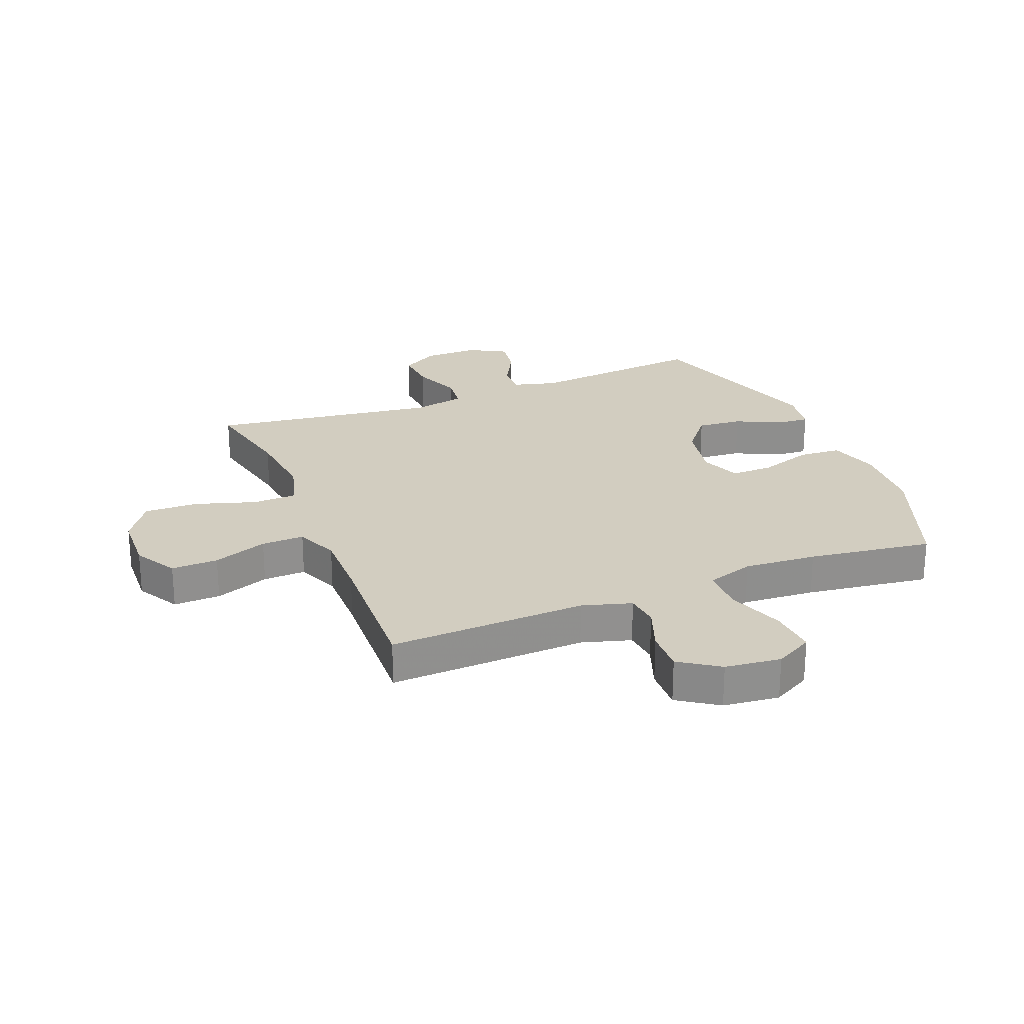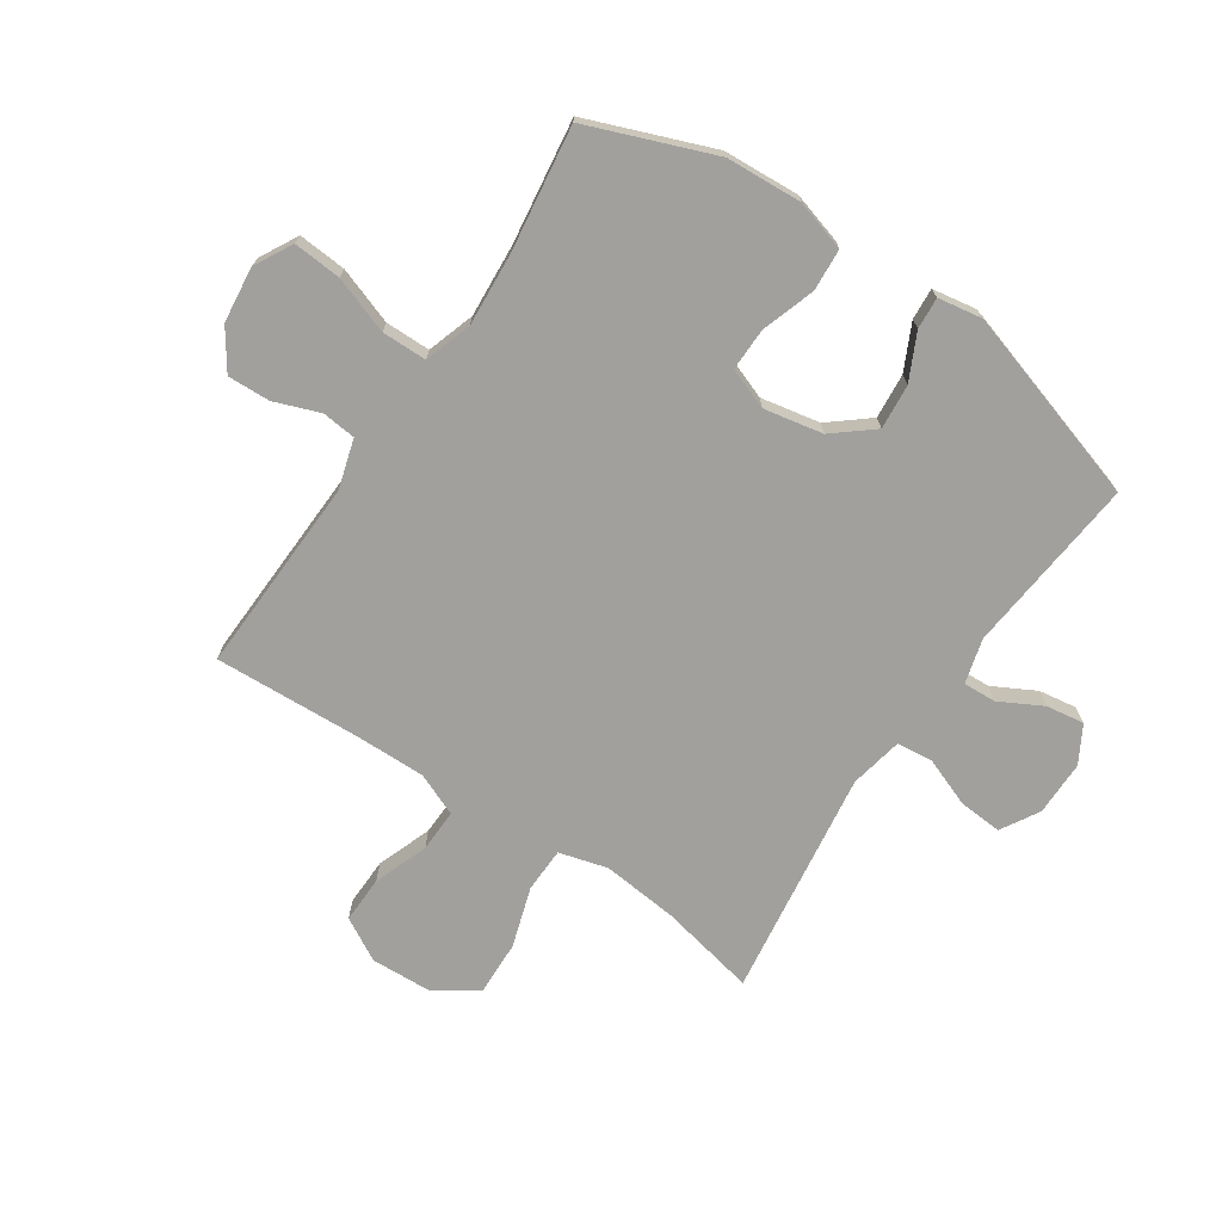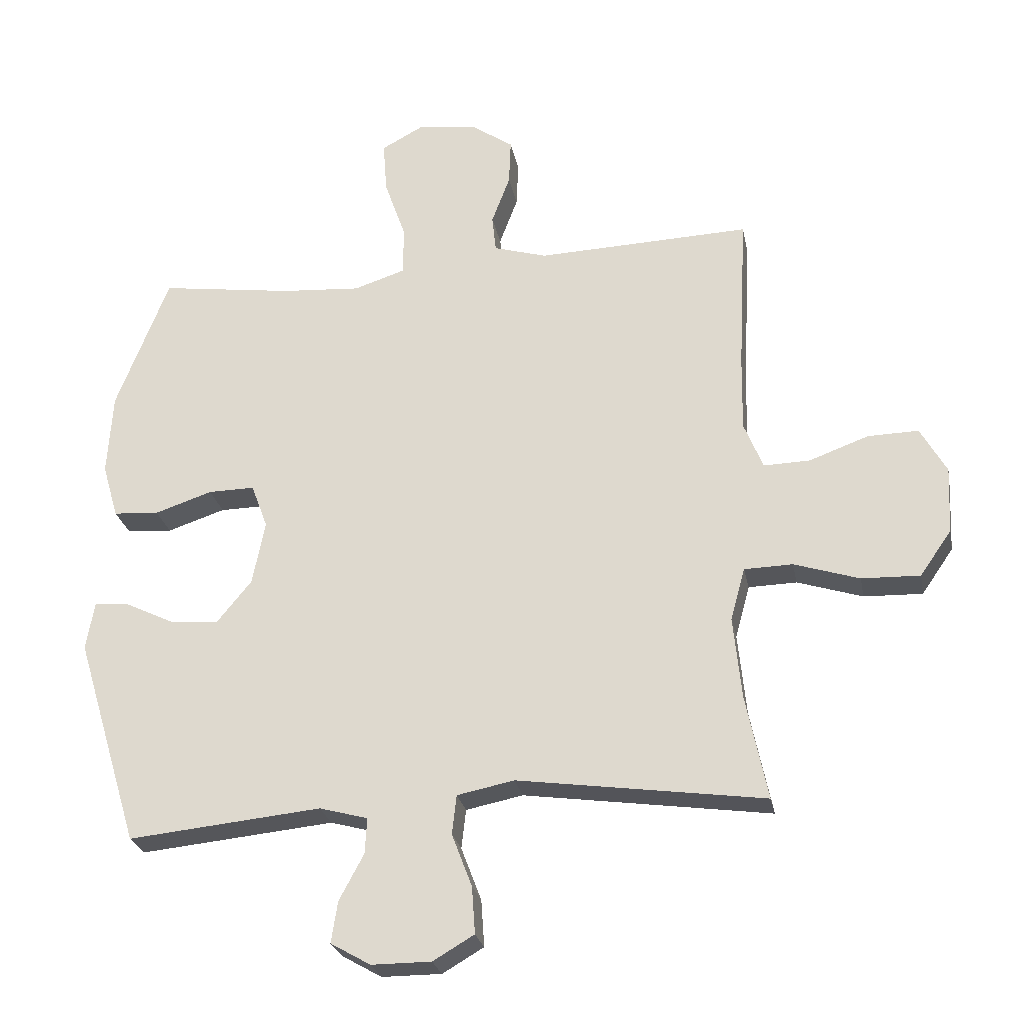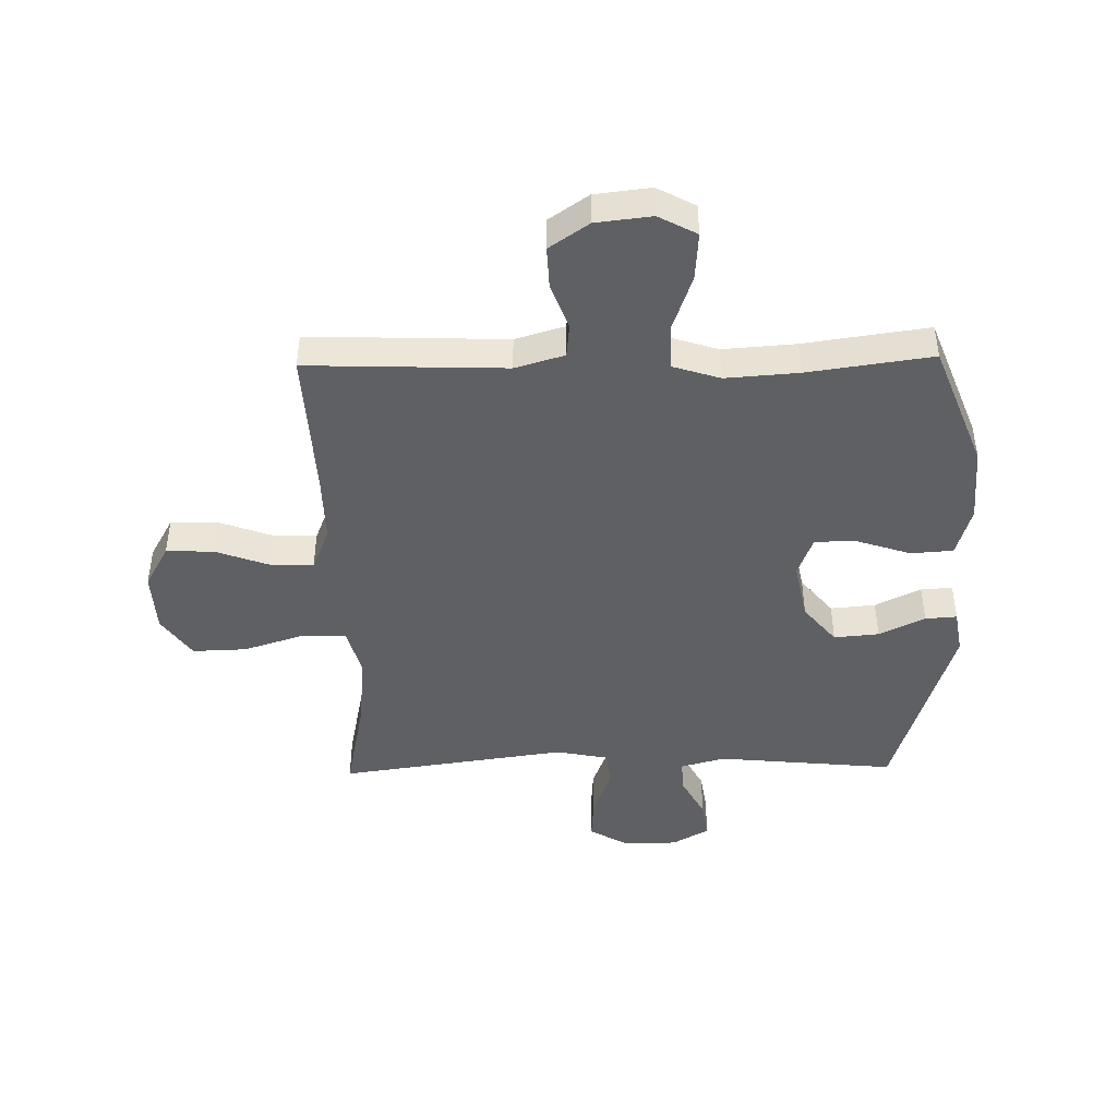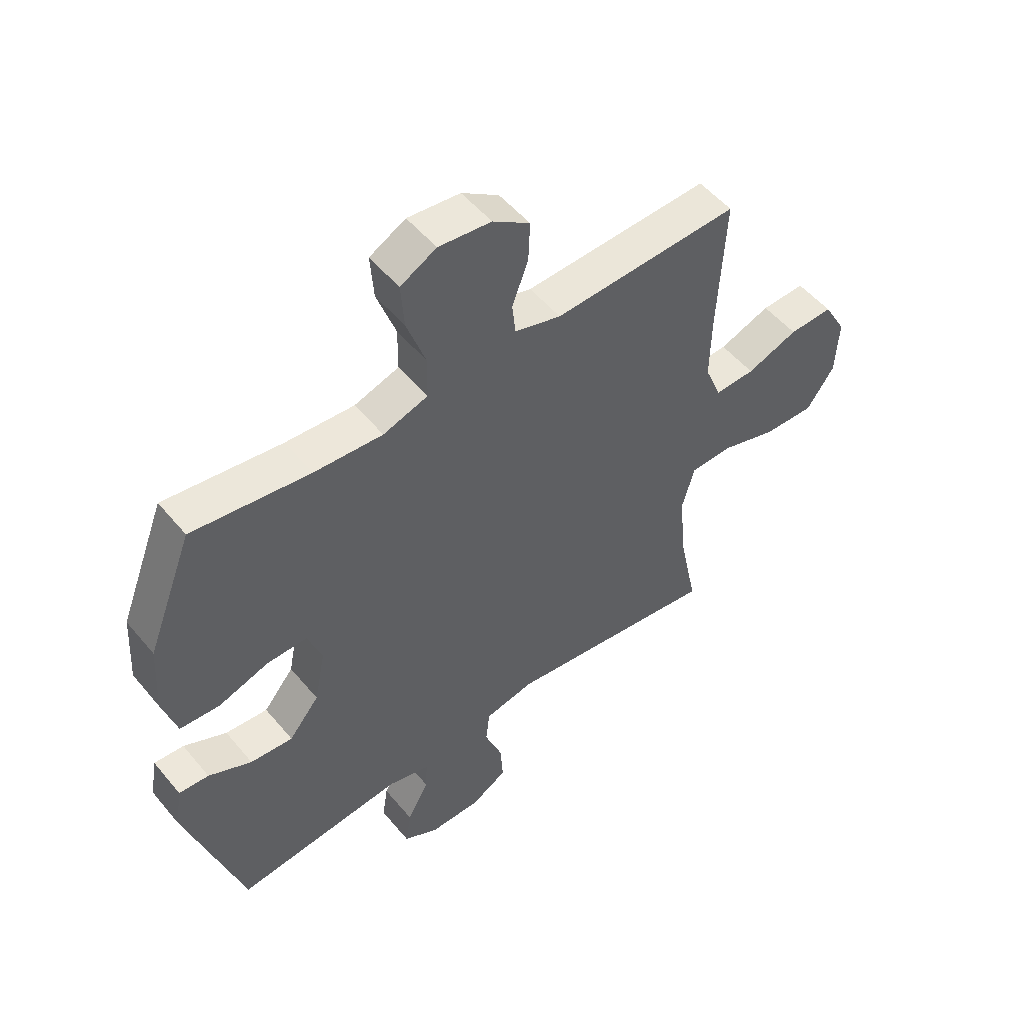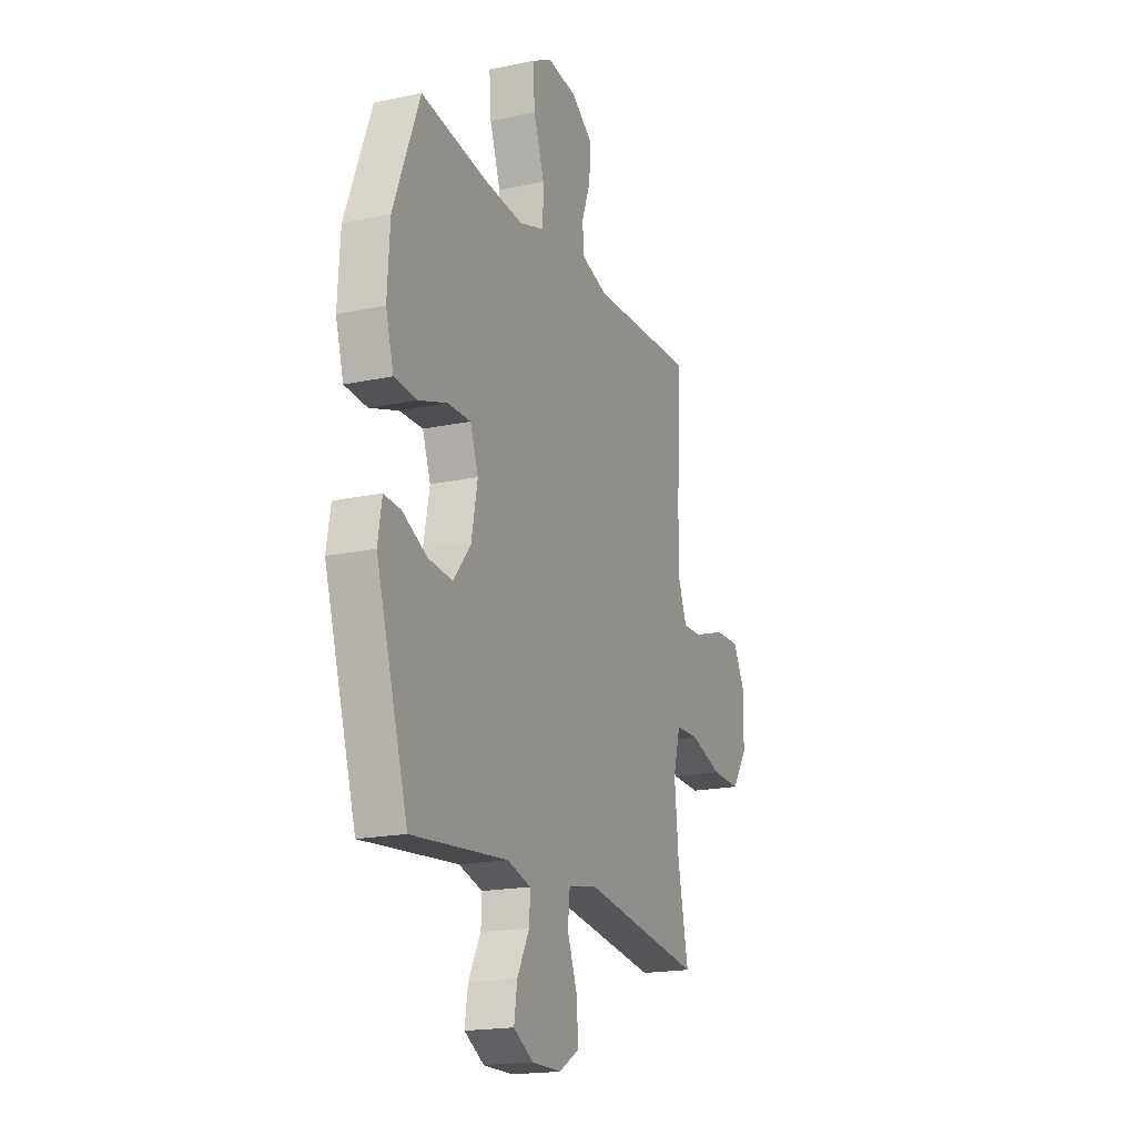
<metadata>
{"format":"obj","ext":"obj","renderer":"f3d","projection":"perspective","resolution":1024,"background":"white","views":[{"elev":24.7,"azim":-22.1,"up":"+Y"},{"elev":-71.7,"azim":56.0,"up":"+Y"},{"elev":-25.9,"azim":-169.1,"up":"+Z"},{"elev":-44.6,"azim":1.1,"up":"+Y"},{"elev":52.4,"azim":141.4,"up":"+Z"},{"elev":-18.5,"azim":112.1,"up":"+Z"}]}
</metadata>
<code>
v -0.5 0.07 -0.5
v -0.466 0.07 -0.335
v -0.453 0.07 -0.205
v -0.476 0.07 -0.122
v -0.552 0.07 -0.12
v -0.655 0.07 -0.153
v -0.747 0.07 -0.156
v -0.797 0.07 -0.084
v -0.802 0.07 0.021
v -0.761 0.07 0.094
v -0.681 0.07 0.092
v -0.588 0.07 0.058
v -0.515 0.07 0.056
v -0.485 0.07 0.13
v -0.487 0.07 0.248
v -0.5 0.07 0.5
v -0.163 0.07 0.488
v -0.079 0.07 0.513
v -0.073 0.07 0.571
v -0.102 0.07 0.648
v -0.105 0.07 0.721
v -0.038 0.07 0.767
v 0.057 0.07 0.778
v 0.122 0.07 0.743
v 0.116 0.07 0.661
v 0.082 0.07 0.564
v 0.083 0.07 0.487
v 0.164 0.07 0.461
v 0.288 0.07 0.47
v 0.5 0.07 0.5
v 0.583 0.07 0.286
v 0.591 0.07 0.156
v 0.566 0.07 0.07
v 0.494 0.07 0.065
v 0.403 0.07 0.095
v 0.33 0.07 0.096
v 0.304 0.07 0.026
v 0.324 0.07 -0.075
v 0.379 0.07 -0.142
v 0.456 0.07 -0.135
v 0.534 0.07 -0.097
v 0.588 0.07 -0.093
v 0.601 0.07 -0.169
v 0.5 0.07 -0.5
v 0.195 0.07 -0.47
v 0.119 0.07 -0.491
v 0.122 0.07 -0.547
v 0.161 0.07 -0.62
v 0.171 0.07 -0.685
v 0.108 0.07 -0.721
v 0.014 0.07 -0.721
v -0.051 0.07 -0.683
v -0.046 0.07 -0.609
v -0.014 0.07 -0.525
v -0.021 0.07 -0.463
v -0.111 0.07 -0.445
v -0.5 0 -0.5
v -0.466 0 -0.335
v -0.453 0 -0.205
v -0.476 0 -0.122
v -0.552 0 -0.12
v -0.655 0 -0.153
v -0.747 0 -0.156
v -0.797 0 -0.084
v -0.802 0 0.021
v -0.761 0 0.094
v -0.681 0 0.092
v -0.588 0 0.058
v -0.515 0 0.056
v -0.485 0 0.13
v -0.487 0 0.248
v -0.5 0 0.5
v -0.163 0 0.488
v -0.079 0 0.513
v -0.073 0 0.571
v -0.102 0 0.648
v -0.105 0 0.721
v -0.038 0 0.767
v 0.057 0 0.778
v 0.122 0 0.743
v 0.116 0 0.661
v 0.082 0 0.564
v 0.083 0 0.487
v 0.164 0 0.461
v 0.288 0 0.47
v 0.5 0 0.5
v 0.583 0 0.286
v 0.591 0 0.156
v 0.566 0 0.07
v 0.494 0 0.065
v 0.403 0 0.095
v 0.33 0 0.096
v 0.304 0 0.026
v 0.324 0 -0.075
v 0.379 0 -0.142
v 0.456 0 -0.135
v 0.534 0 -0.097
v 0.588 0 -0.093
v 0.601 0 -0.169
v 0.5 0 -0.5
v 0.195 0 -0.47
v 0.119 0 -0.491
v 0.122 0 -0.547
v 0.161 0 -0.62
v 0.171 0 -0.685
v 0.108 0 -0.721
v 0.014 0 -0.721
v -0.051 0 -0.683
v -0.046 0 -0.609
v -0.014 0 -0.525
v -0.021 0 -0.463
v -0.111 0 -0.445
f 52 53 54
f 51 52 54
f 50 51 54
f 49 50 54
f 48 49 54
f 47 48 54
f 46 47 54 55
f 45 46 55 56
f 43 44 45
f 42 43 45
f 41 42 45
f 40 41 45
f 39 40 45 56
f 33 34 35
f 32 33 35
f 31 32 35
f 30 31 35
f 29 30 35
f 28 29 35 36
f 27 28 36 37
f 24 25 26
f 23 24 26
f 22 23 26
f 21 22 26
f 20 21 26
f 19 20 26
f 18 19 26 27
f 27 37 38
f 18 27 38
f 17 18 38
f 10 11 12
f 9 10 12
f 8 9 12
f 7 8 12
f 6 7 12
f 5 6 12
f 4 5 12 13
f 3 4 13 14
f 56 1 2
f 39 56 2
f 38 39 2
f 17 38 2
f 3 14 15
f 3 15 16 17
f 2 3 17
f 110 109 108
f 110 108 107
f 110 107 106
f 110 106 105
f 110 105 104
f 110 104 103
f 111 110 103 102
f 112 111 102 101
f 101 100 99
f 101 99 98
f 101 98 97
f 101 97 96
f 112 101 96 95
f 91 90 89
f 91 89 88
f 91 88 87
f 91 87 86
f 91 86 85
f 92 91 85 84
f 93 92 84 83
f 82 81 80
f 82 80 79
f 82 79 78
f 82 78 77
f 82 77 76
f 82 76 75
f 83 82 75 74
f 94 93 83
f 94 83 74
f 94 74 73
f 68 67 66
f 68 66 65
f 68 65 64
f 68 64 63
f 68 63 62
f 68 62 61
f 69 68 61 60
f 70 69 60 59
f 58 57 112
f 58 112 95
f 58 95 94
f 58 94 73
f 71 70 59
f 73 72 71 59
f 73 59 58
f 1 57 58 2
f 2 58 59 3
f 3 59 60 4
f 4 60 61 5
f 5 61 62 6
f 6 62 63 7
f 7 63 64 8
f 8 64 65 9
f 9 65 66 10
f 10 66 67 11
f 11 67 68 12
f 12 68 69 13
f 13 69 70 14
f 14 70 71 15
f 15 71 72 16
f 16 72 73 17
f 17 73 74 18
f 18 74 75 19
f 19 75 76 20
f 20 76 77 21
f 21 77 78 22
f 22 78 79 23
f 23 79 80 24
f 24 80 81 25
f 25 81 82 26
f 26 82 83 27
f 27 83 84 28
f 28 84 85 29
f 29 85 86 30
f 30 86 87 31
f 31 87 88 32
f 32 88 89 33
f 33 89 90 34
f 34 90 91 35
f 35 91 92 36
f 36 92 93 37
f 37 93 94 38
f 38 94 95 39
f 39 95 96 40
f 40 96 97 41
f 41 97 98 42
f 42 98 99 43
f 43 99 100 44
f 44 100 101 45
f 45 101 102 46
f 46 102 103 47
f 47 103 104 48
f 48 104 105 49
f 49 105 106 50
f 50 106 107 51
f 51 107 108 52
f 52 108 109 53
f 53 109 110 54
f 54 110 111 55
f 55 111 112 56
f 56 112 57 1

</code>
